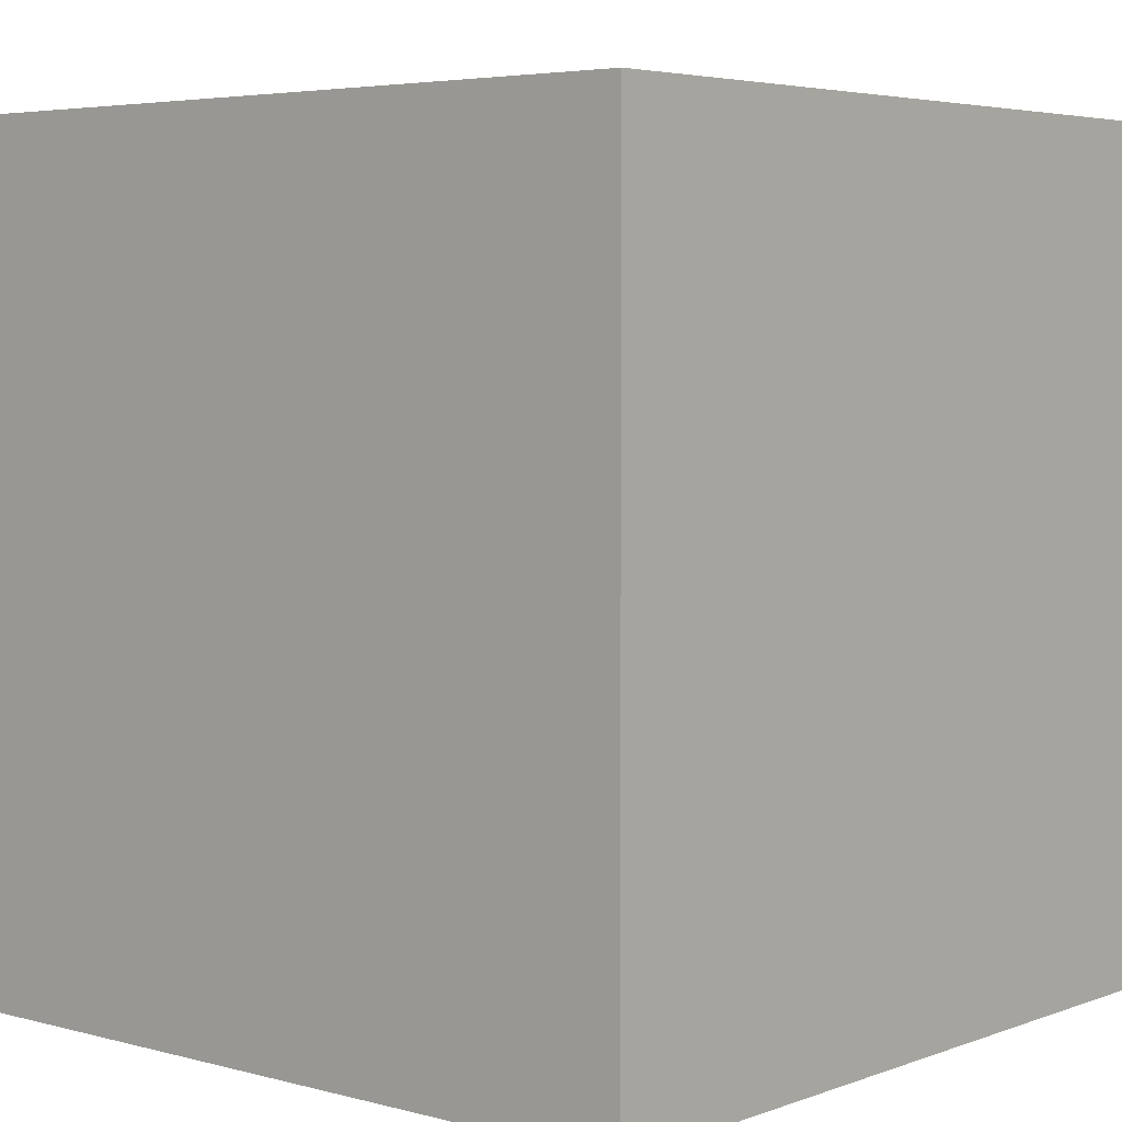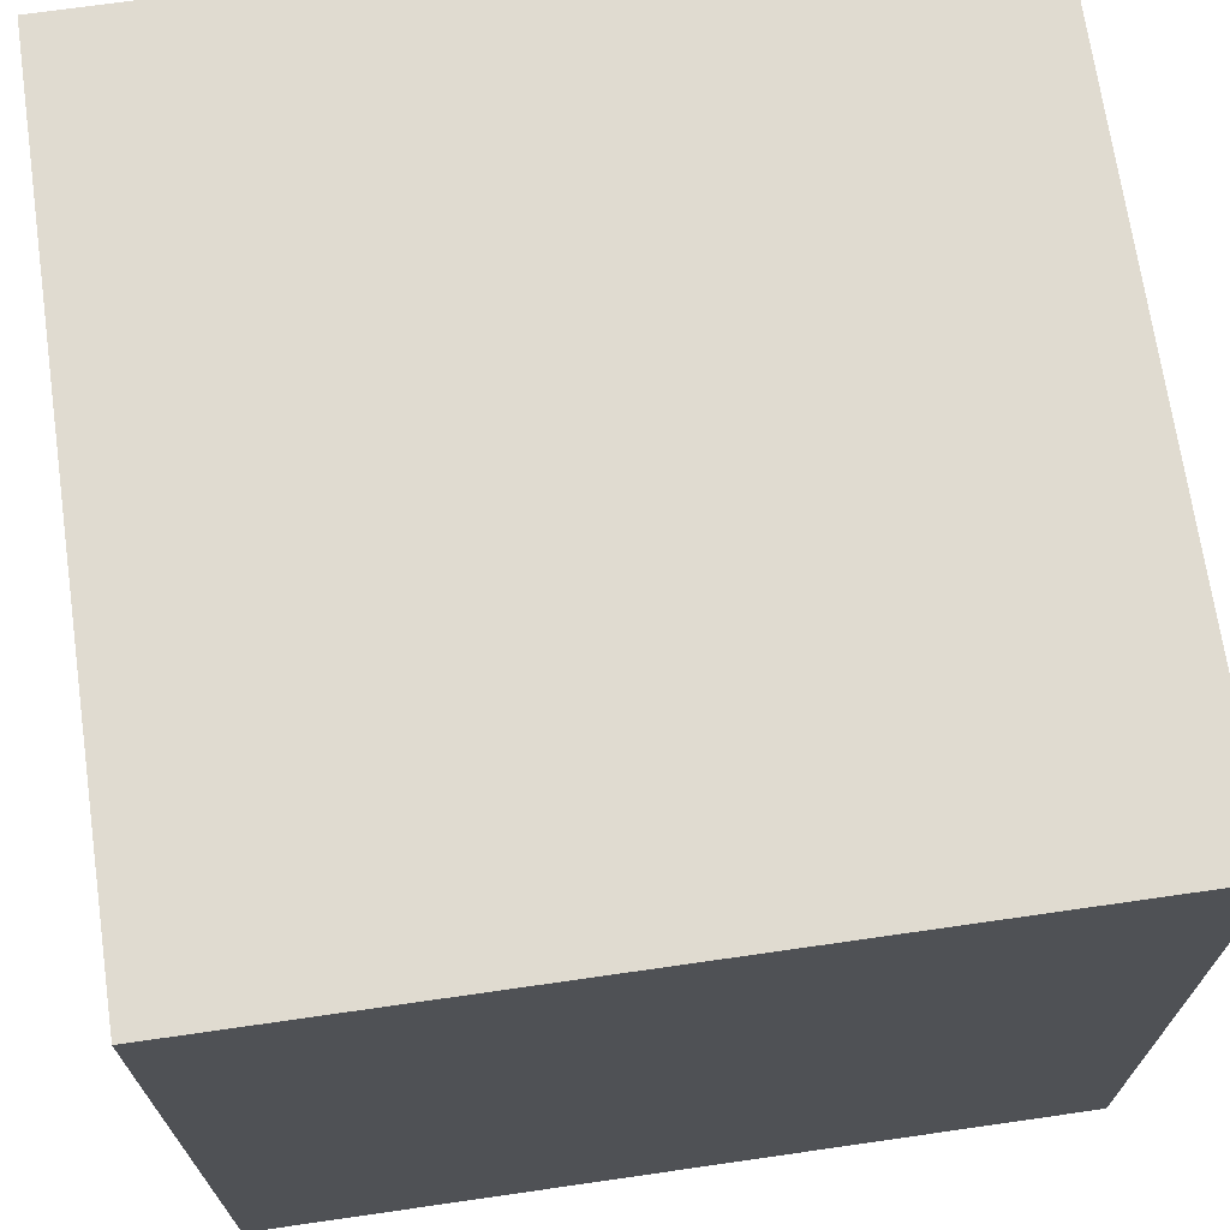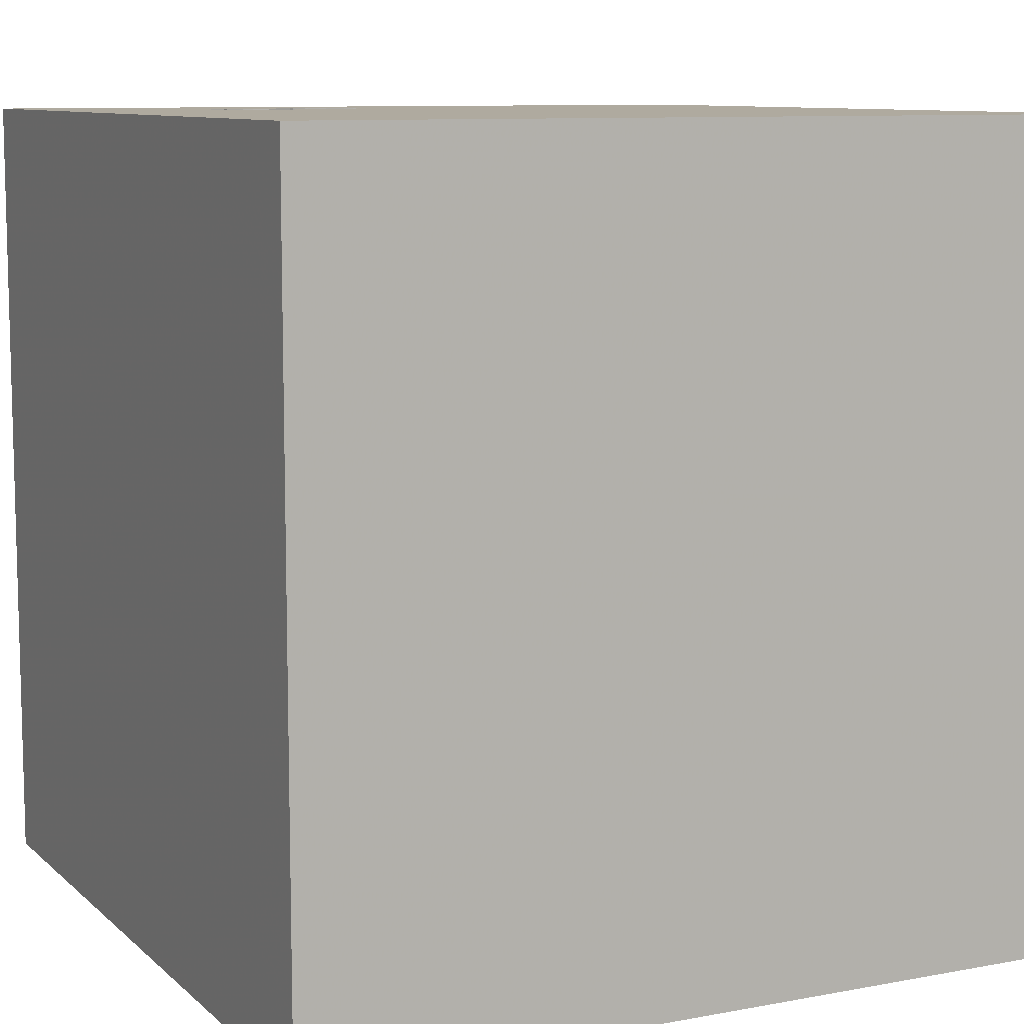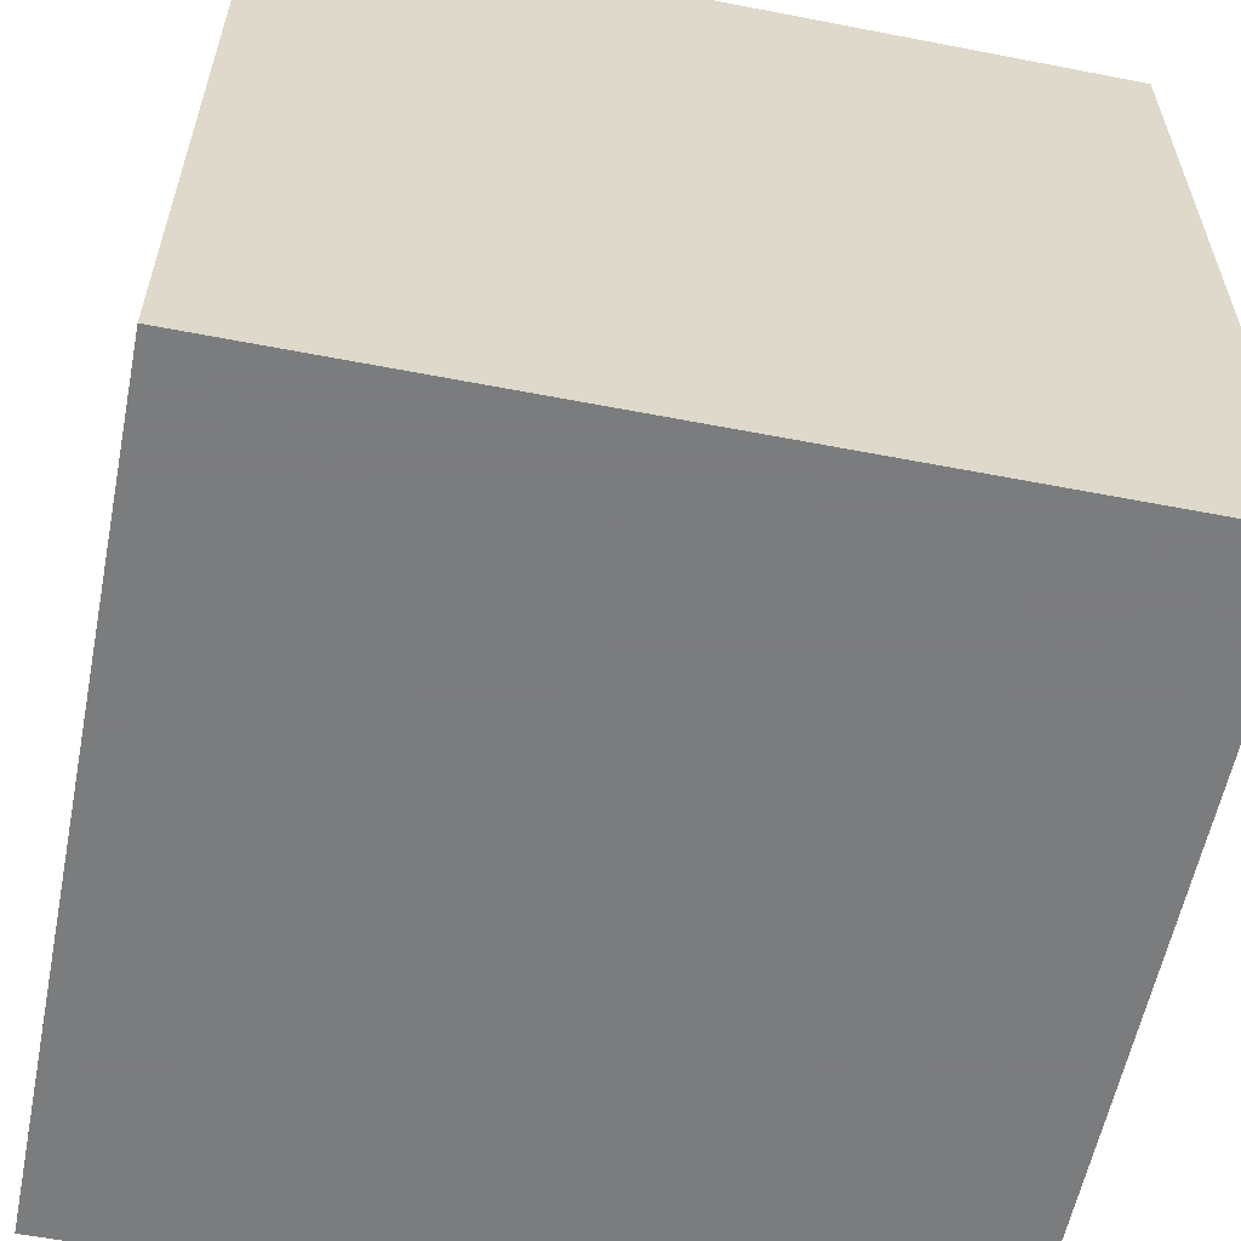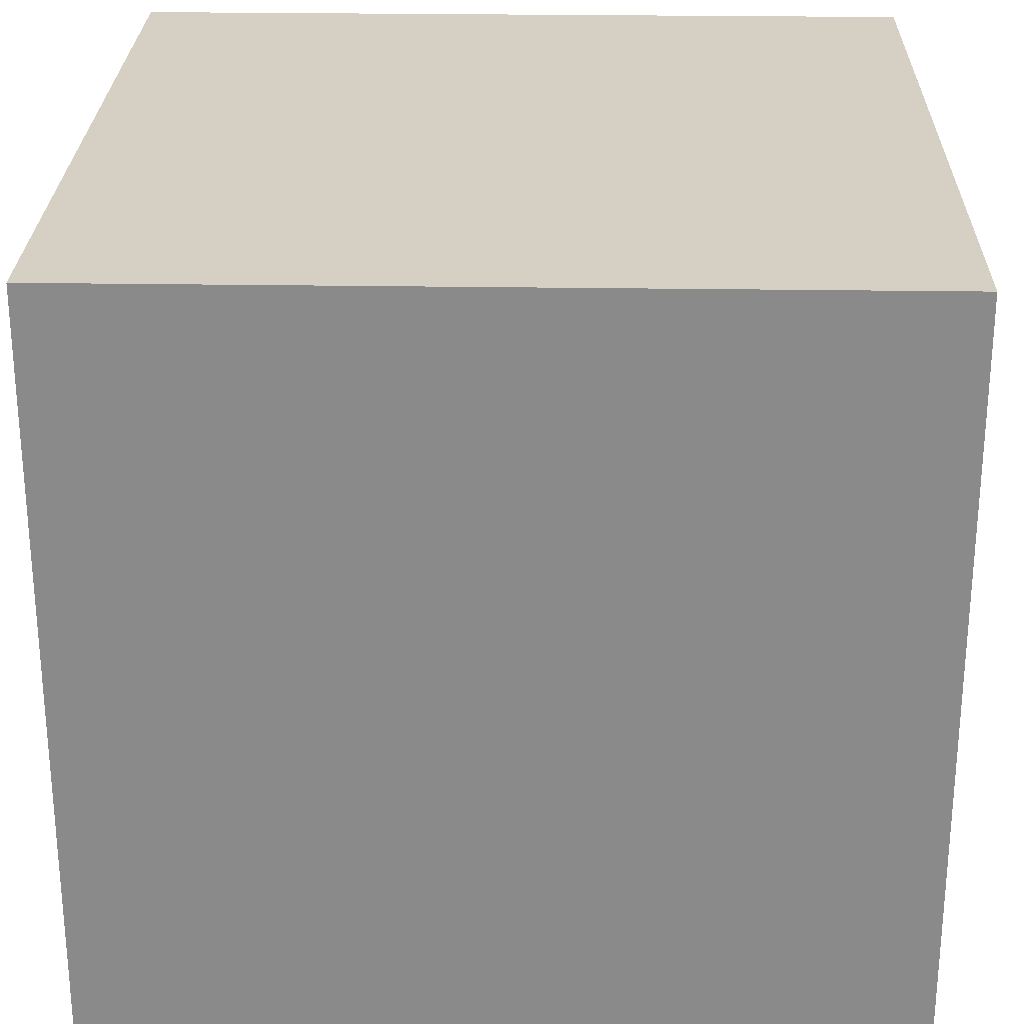
<metadata>
{"format":"obj","ext":"obj","renderer":"f3d","projection":"perspective","resolution":1024,"background":"white","views":[{"elev":4.6,"azim":-49.4,"up":"+Y"},{"elev":70.1,"azim":81.8,"up":"+Z"},{"elev":9.4,"azim":153.8,"up":"+Y"},{"elev":-58.6,"azim":168.7,"up":"+Y"},{"elev":26.3,"azim":-88.6,"up":"+Z"}]}
</metadata>
<code>
o lmfish_177
v 0.5605 1.5 1.026
v 0.03752 1.5 1.04
v 0.03752 1.4 1.04
v 0.07639 1.5 1.131
v 1.003 1.5 0.8851
v 1.003 1.4 0.8851
v 0.5159 1.5 0.7751
v 0.4002 1.5 0.7729
v 0.4002 1.4 0.7729
v 0.8287 1.5 0.9372
v 0.9889 1.5 0.6919
v 1.042 1.5 0.6968
v 1.042 1.4 0.6968
v -1.016 0.1432 1.5
v -1.5 -1.5 -1.5
v -1.094 -1.5 -0.02604
v 0.4425 1.5 0.8048
v 0.8481 1.5 0.7751
v 0.8481 1.4 0.7751
v 1.048 1.5 0.8639
v 1.048 1.4 0.8639
v 0.4362 1.5 0.7966
v 0.4362 1.4 0.7966
v 0.3563 1.5 0.758
v 0.3563 1.4 0.758
v 0.9352 1.5 0.7128
v 0.4345 1.5 0.7859
v 0.4531 1.5 0.826
v 0.832 1.5 0.9864
v 0.832 1.4 0.9864
v 0.4127 1.5 1.139
v 0.3906 -1.003 1.5
v -0.2228 0.1359 -1.5
v 0.1302 0.3125 1.5
v 0.3646 1.042 1.5
v 0.2083 -1.5 -0.8333
v 0.5208 -1.5 0.4948
v 0.1562 -1.5 -0
v 0.1432 -1.5 1.016
v 1.5 -1.5 -1.5
v 0.4687 -1.5 -0.4167
v 0.2865 1.5 0.2474
v 0.3109 1.5 1.127
v 0.3125 1.5 1.25
v 0.305 1.5 0.7963
v 0.2083 1.5 1.5
v 0.952 1.5 0.702
v 0.4392 1.5 1.088
v 0.4392 1.4 1.088
v 0.2881 1.5 0.7971
v 0.2881 1.4 0.7971
v 1.113 1.5 0.766
v 1.113 1.4 0.766
v 0.4922 1.5 0.8111
v 0.4922 1.4 0.8111
v 0.5237 1.5 1.094
v 0.5237 1.4 1.094
v 0.7351 1.5 0.7051
v 0.903 1.5 0.8738
v 0.8944 1.5 0.7322
v 1.098 1.5 0.8172
v 1.098 1.4 0.8172
v -0.2344 1.172 1.5
v -0.1562 -0.4688 1.5
v -0.1562 -1.5 0.4427
v -0.6576 1.5 0.007324
v 0.09123 1.5 1.14
v 0.7894 1.5 0.7813
v 0.7894 1.4 0.7813
v 0.02426 1.5 1.067
v 0.02426 1.4 1.067
v 0.7784 1.5 0.9166
v 0.7784 1.4 0.9166
v 0.07419 1.5 0.9978
v 0.8052 1.5 0.7842
v 0.6098 1.5 0.7205
v 0.6098 1.4 0.7205
v 0.8571 1.5 0.7603
v 0.8571 1.4 0.7603
v 0.8052 1.4 0.7842
v 1.185 0.1823 1.5
v 1.5 -1.5 1.5
v 1.152 -1.5 -0.1693
v 1.066 1.5 -0.09684
v 1.5 1.5 1.5
v 1.11 1.5 0.7938
v 1.11 1.4 0.7938
v 0.1551 1.5 1.141
v 0.5159 1.4 0.7751
v 0.9181 1.5 0.7239
v 0.4102 1.5 0.7797
v 0.4102 1.4 0.7797
v 0.8637 1.5 0.9393
v 0.8637 1.4 0.9393
v 0.952 1.4 0.702
v 0.439 1.5 1.083
v 0.8287 1.4 0.9372
v 0.121 1.5 0.9668
v 0.121 1.4 0.9668
v 0.5763 1.5 1.03
v 0.07639 1.4 1.131
v 0.3109 1.4 1.127
v 0.3271 1.5 1.139
v 0.4571 1.5 0.8066
v 0.4571 1.4 0.8066
v 1.083 1.5 0.7179
v 1.083 1.4 0.7179
v 0.8098 1.5 0.7238
v 0.3578 1.5 1.154
v 0.3578 1.4 1.154
v -0.5469 -1.5 0.2083
v -0.3906 -1.5 -0.4167
v 0.2927 1.5 0.7921
v -1.5 0.2604 -1.172
v -1.5 0.5729 0.3906
v -1.5 0.4427 -0.1562
v -1.5 0.625 -0.6641
v -1.5 0.1823 0.7812
v -1.5 -0.1823 0.1562
v -1.5 -0.2604 1.211
v -1.5 -0.1562 -0.4427
v -1.5 1.5 1.5
v -1.5 1.198 -0.1562
v -1.5 -0.5208 0.5729
v -1.5 -0.625 -0.3906
v -1.5 1.5 -1.5
v -1.5 1.5 0.1042
v -1.5 -1.5 1.5
v -1.5 -1.198 -0.1823
v -1.5 -0.3125 -1.055
v 0.5253 1.5 1.102
v 0.3457 1.5 1.152
v 0.3457 1.4 1.152
v 0.08777 1.5 0.9779
v 0.4554 1.5 1.073
v 0.4554 1.4 1.073
v 0.09123 1.4 1.14
v 0.7765 1.5 0.7072
v 0.4673 1.5 0.8482
v 0.4673 1.4 0.8482
v 0.3306 1.5 0.776
v 0.3306 1.4 0.776
v 0.5204 1.5 1.092
v 0.5173 1.5 1.111
v 0.5173 1.4 1.111
v 0.1702 1.5 0.9358
v 0.439 1.4 1.083
v 0.8098 1.4 0.7238
v 0.7031 0.4687 1.5
v 0.651 -0.1888 1.5
v 0.7552 -1.5 0.1042
v 1.5 1.5 -1.5
v 0.5448 1.5 0.7486
v 0.7946 1.5 0.9014
v 0.7946 1.4 0.9014
v 0.4814 1.5 0.8404
v 0.4814 1.4 0.8404
v 0.4413 1.5 0.776
v 0.4413 1.4 0.776
v 0.4574 1.5 0.8415
v 0.4574 1.4 0.8415
v 0.4087 1.5 0.7738
v 0.6861 1.5 0.7027
v 0.7612 1.5 1.02
v 0.9347 1.5 0.8845
v 0.9347 1.4 0.8845
v 0.8629 1.5 0.9502
v 0.8141 1.5 0.7417
v 0.02509 1.5 1.087
v 0.3654 1.5 0.7756
v 0.3654 1.4 0.7756
v 1.5 0.4329 -0.08993
v 1.5 -0.1042 -1.5
v 0.06876 1.5 1.011
v 0.06876 1.4 1.011
v 0.4425 1.4 0.8048
v 0.7836 1.5 1.007
v 0.1959 1.5 1.139
v 0.1959 1.4 1.139
v 0.7837 1.5 0.926
v 0.305 1.4 0.7963
v 0.8944 1.4 0.7322
v 0.5253 1.4 1.102
v 0.03199 1.5 1.107
v 0.03199 1.4 1.107
v 0.2796 1.5 1.126
v 0.8812 1.5 0.8724
v 0.1702 1.4 0.9358
v 0.3554 1.5 0.7665
v -0.4167 0.625 1.5
v -0.3646 -0 1.5
v -0.2604 -1.211 1.5
v 0.6205 1.5 1.049
v 0.6205 1.4 1.049
v 0.5163 1.5 1.089
v 0.5163 1.4 1.089
v 0.3484 1.5 0.7716
v 0.3484 1.4 0.7716
v 0.3833 1.5 0.7713
v 0.2796 1.4 1.126
v 0.5605 1.4 1.026
v 0.3242 1.5 0.7678
v 0.3242 1.4 0.7678
v 0.7389 1.5 1.033
v 0.4087 1.4 0.7738
v 0.04087 1.5 1.117
v 0.2927 1.4 0.7921
v 0.3554 1.4 0.7665
v 0.6861 1.4 0.7027
v 0.5922 1.5 1.034
v 0.8629 1.4 0.9502
v 1.1 1.5 0.734
v 1.1 1.4 0.734
v 0.3833 1.4 0.7713
v 0.7765 1.4 0.7072
v 0.8736 1.5 0.7523
v 0.8736 1.4 0.7523
v 0.2871 1.5 0.8838
v 0.4345 1.4 0.7859
v 0.04975 1.5 1.128
v 0.04975 1.4 1.128
v 1.095 1.5 0.7313
v 0.8812 1.4 0.8724
v 0.8141 1.4 0.7417
v 0.5448 1.4 0.7486
v 0.02509 1.4 1.087
v 0.6592 1.5 1.054
v 0.6592 1.4 1.054
v 0.903 1.4 0.8738
v 0.07962 1.5 0.9843
v 0.07962 1.4 0.9843
v 1.089 1.5 0.7285
v 1.089 1.4 0.7285
v 0.1272 1.5 1.136
v 0.1272 1.4 1.136
v 0.5922 1.4 1.034
v 0.08777 1.4 0.9779
v 0.1551 1.4 1.141
v 0.9181 1.4 0.7239
v 0.4531 1.4 0.826
v 0.7837 1.4 0.926
v 0.9375 1.5 0.9375
v 0.3947 1.5 0.7563
v 0.3947 1.4 0.7563
v 0.2871 1.4 0.8838
v 0.7389 1.4 1.033
v 0.8022 1.5 0.7169
v 0.8022 1.4 0.7169
v 0.2942 1.5 0.798
v 0.2942 1.4 0.798
v 0.9889 1.4 0.6919
v 0.7836 1.4 1.007
f 122 120 128
f 82 192 128
f 120 124 128
f 15 16 128
f 128 129 15
f 128 14 122
f 128 39 82
f 82 32 192
f 192 64 128
f 124 129 128
f 120 118 124
f 124 125 129
f 16 111 128
f 111 65 128
f 65 39 128
f 122 118 120
f 32 64 192
f 128 191 14
f 118 119 124
f 119 125 124
f 64 191 128
f 125 15 129
f 16 112 111
f 122 115 118
f 15 112 16
f 32 150 64
f 191 190 14
f 111 38 65
f 65 37 39
f 39 37 82
f 190 122 14
f 118 115 119
f 119 121 125
f 64 34 191
f 115 116 119
f 82 150 32
f 150 34 64
f 112 38 111
f 38 37 65
f 191 34 190
f 116 121 119
f 121 130 125
f 125 130 15
f 38 151 37
f 151 82 37
f 190 63 122
f 15 36 112
f 112 41 38
f 115 123 116
f 116 117 121
f 41 151 38
f 150 149 34
f 34 63 190
f 122 123 115
f 82 81 150
f 149 35 34
f 121 114 130
f 36 41 112
f 34 35 63
f 66 127 122
f 117 114 121
f 151 83 82
f 81 149 150
f 41 83 151
f 127 123 122
f 123 117 116
f 114 15 130
f 33 40 15
f 149 85 35
f 63 46 122
f 15 40 36
f 36 40 41
f 67 122 46
f 123 126 117
f 40 83 41
f 126 114 117
f 81 85 149
f 35 46 63
f 134 98 66
f 122 67 4
f 230 134 66
f 230 66 122
f 2 174 74
f 74 230 122
f 220 206 184
f 122 4 220
f 2 74 122
f 122 220 184
f 70 2 122
f 122 184 169
f 122 169 70
f 44 67 46
f 66 98 146
f 84 66 42
f 127 126 123
f 88 234 67
f 44 43 186
f 88 67 44
f 178 88 44
f 44 186 178
f 42 66 146
f 249 45 42
f 146 218 50
f 113 249 42
f 42 146 50
f 42 50 113
f 114 126 15
f 172 82 40
f 82 85 81
f 144 44 46
f 44 144 31
f 44 31 109
f 44 109 132
f 43 44 103
f 42 45 202
f 22 17 153
f 42 202 141
f 27 22 153
f 42 141 197
f 158 27 153
f 42 197 24
f 91 158 153
f 153 42 24
f 189 170 199
f 24 189 199
f 162 91 153
f 24 199 243
f 8 162 153
f 153 24 243
f 153 243 8
f 33 15 126
f 83 40 82
f 172 85 82
f 85 46 35
f 103 44 132
f 7 153 17
f 7 17 104
f 104 28 160
f 139 156 54
f 104 160 139
f 54 7 104
f 104 139 54
f 1 143 56
f 210 100 1
f 1 56 131
f 193 210 1
f 131 144 193
f 131 193 1
f 84 42 153
f 66 126 127
f 144 46 85
f 144 204 227
f 144 227 193
f 96 48 195
f 195 143 1
f 195 1 135
f 135 96 195
f 84 153 76
f 163 58 84
f 84 76 163
f 85 204 144
f 242 10 93
f 177 164 204
f 242 93 167
f 29 177 204
f 242 167 29
f 29 204 242
f 242 204 85
f 242 165 59
f 180 10 242
f 154 72 180
f 59 187 154
f 180 242 59
f 59 154 180
f 26 84 58
f 26 58 138
f 26 138 247
f 90 26 247
f 247 108 90
f 165 242 5
f 84 26 47
f 60 90 108
f 168 68 75
f 60 108 168
f 75 18 78
f 78 216 60
f 75 78 60
f 168 75 60
f 5 242 85
f 85 84 52
f 85 52 86
f 85 86 61
f 20 5 85
f 61 20 85
f 106 232 222
f 84 47 11
f 106 222 84
f 12 106 84
f 84 11 12
f 84 222 212
f 84 212 52
f 126 66 84
f 152 126 84
f 152 33 126
f 173 40 33
f 173 172 40
f 152 85 172
f 152 84 85
f 152 173 33
f 152 172 173
f 226 3 71
f 226 101 3
f 226 71 169
f 2 70 71
f 71 3 2
f 101 226 185
f 101 175 3
f 70 169 71
f 169 184 226
f 185 221 101
f 185 226 184
f 235 175 101
f 3 175 2
f 206 220 221
f 221 185 206
f 101 221 4
f 184 206 185
f 175 235 99
f 101 137 235
f 174 2 175
f 220 4 221
f 175 99 237
f 99 235 238
f 4 67 137
f 137 101 4
f 235 137 67
f 67 234 235
f 74 174 175
f 175 231 74
f 175 237 231
f 237 99 98
f 98 134 237
f 238 179 99
f 238 235 88
f 234 88 235
f 230 74 231
f 134 230 231
f 231 237 134
f 88 178 179
f 179 238 88
f 179 188 99
f 146 98 99
f 99 188 146
f 178 186 179
f 179 200 188
f 200 179 186
f 245 188 200
f 218 146 188
f 188 245 218
f 102 245 200
f 186 43 102
f 102 200 186
f 147 245 102
f 245 51 218
f 102 43 103
f 245 147 136
f 110 147 102
f 50 218 51
f 51 245 250
f 133 102 103
f 103 132 133
f 245 136 140
f 136 147 135
f 147 110 49
f 102 133 110
f 113 50 51
f 51 207 113
f 51 250 207
f 250 245 181
f 132 109 133
f 161 245 140
f 136 201 140
f 96 135 147
f 135 1 136
f 147 49 96
f 110 145 49
f 110 133 109
f 207 250 113
f 45 249 250
f 250 181 45
f 171 181 245
f 171 245 161
f 161 140 160
f 201 136 1
f 140 201 157
f 48 96 49
f 31 144 145
f 145 110 31
f 49 145 196
f 110 109 31
f 249 113 250
f 181 171 142
f 161 240 171
f 139 160 140
f 1 100 201
f 140 157 139
f 236 157 201
f 195 48 49
f 49 196 195
f 196 145 183
f 181 203 45
f 181 142 203
f 198 142 171
f 160 28 240
f 240 161 160
f 92 171 240
f 100 210 236
f 236 201 100
f 156 139 157
f 73 157 236
f 144 131 183
f 183 145 144
f 183 57 196
f 202 45 203
f 141 202 203
f 203 142 141
f 142 198 141
f 198 171 208
f 171 92 214
f 240 176 92
f 54 156 157
f 157 55 54
f 55 157 73
f 73 236 228
f 143 195 196
f 196 57 143
f 131 56 57
f 57 183 131
f 197 141 198
f 208 25 198
f 208 171 189
f 28 104 105
f 105 240 28
f 199 170 171
f 171 214 199
f 214 92 9
f 105 176 240
f 23 92 176
f 194 236 210
f 210 193 194
f 89 55 73
f 246 73 228
f 236 194 228
f 57 56 143
f 198 25 197
f 189 24 25
f 25 208 189
f 170 189 171
f 214 9 244
f 9 92 205
f 176 105 104
f 104 17 176
f 92 23 219
f 23 176 22
f 7 54 55
f 55 89 7
f 225 89 73
f 246 241 73
f 246 228 204
f 193 227 228
f 228 194 193
f 24 197 25
f 214 244 199
f 8 243 244
f 244 9 8
f 162 8 9
f 9 205 162
f 205 92 162
f 17 22 176
f 219 159 92
f 22 27 219
f 219 23 22
f 89 225 7
f 77 225 73
f 252 241 246
f 180 72 73
f 73 241 180
f 227 204 228
f 204 164 246
f 243 199 244
f 91 162 92
f 27 158 159
f 159 219 27
f 92 159 91
f 153 7 225
f 76 153 225
f 225 77 76
f 73 69 77
f 30 241 252
f 164 177 252
f 252 246 164
f 72 154 73
f 158 91 159
f 69 73 155
f 209 77 69
f 30 97 241
f 177 29 30
f 30 252 177
f 241 97 180
f 155 73 154
f 163 76 77
f 77 209 163
f 155 80 69
f 215 209 69
f 97 30 211
f 10 180 97
f 154 187 155
f 155 223 80
f 75 68 69
f 69 80 75
f 209 215 58
f 58 163 209
f 224 215 69
f 97 211 94
f 29 167 211
f 211 30 29
f 97 94 10
f 223 155 187
f 80 223 19
f 68 168 69
f 215 138 58
f 248 215 224
f 224 69 168
f 167 93 94
f 94 211 167
f 93 10 94
f 80 19 75
f 19 223 229
f 215 248 138
f 224 148 248
f 168 108 224
f 187 59 229
f 229 223 187
f 18 75 19
f 19 229 217
f 247 138 248
f 148 224 108
f 108 247 248
f 248 148 108
f 78 18 19
f 19 79 78
f 79 19 217
f 229 239 217
f 59 165 166
f 166 229 59
f 216 78 79
f 79 217 216
f 166 239 229
f 217 239 182
f 165 5 166
f 239 166 6
f 60 216 217
f 217 182 60
f 182 239 90
f 90 60 182
f 6 166 5
f 95 239 6
f 26 90 239
f 239 95 26
f 21 95 6
f 5 20 21
f 21 6 5
f 95 47 26
f 251 95 21
f 95 251 47
f 251 21 13
f 20 61 62
f 62 21 20
f 11 47 251
f 251 13 11
f 13 21 62
f 12 11 13
f 13 62 233
f 61 86 87
f 87 62 61
f 106 12 13
f 13 107 106
f 13 233 107
f 233 62 87
f 86 52 87
f 107 233 106
f 233 87 53
f 53 87 52
f 232 106 233
f 53 213 233
f 233 213 222
f 222 232 233
f 52 212 213
f 213 53 52
f 212 222 213

</code>
